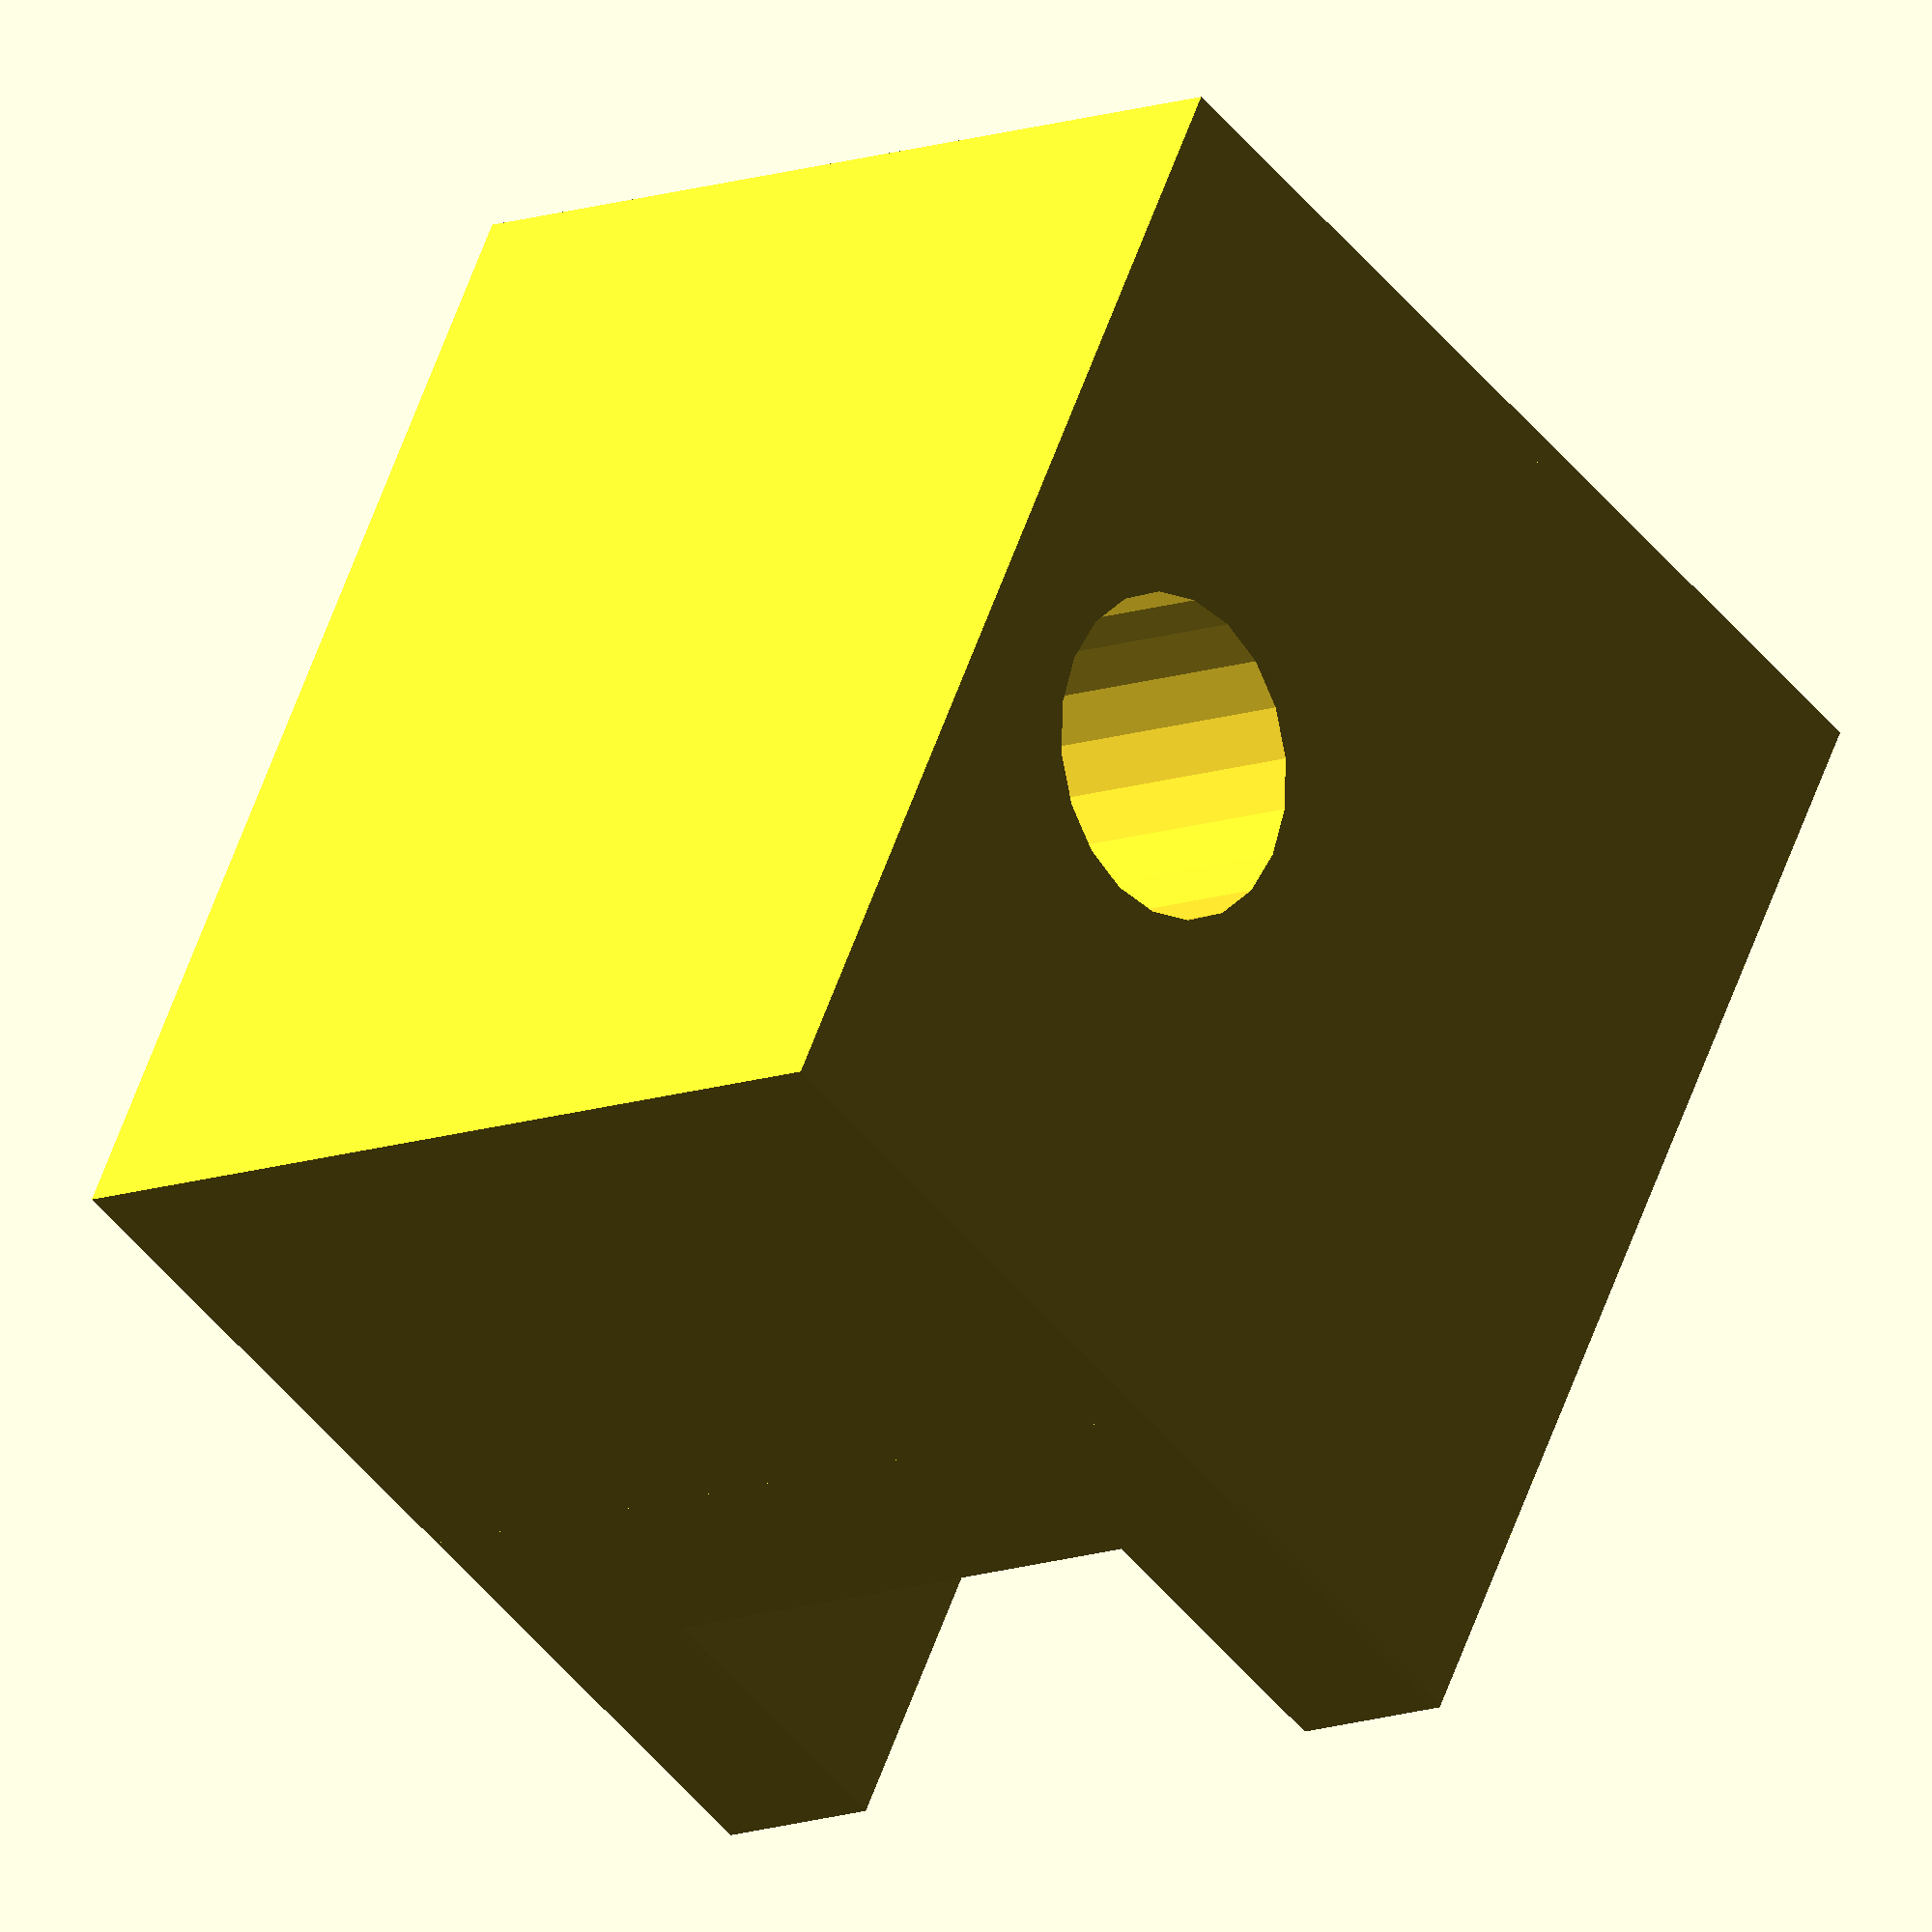
<openscad>
/* [General] */
build = "dialmount"; // [dialmount, clamptest]

/* [Clamp] */
// How much extra slop for the clamp. Use the clamptest print to determine the proper value.
clamp_clearance = 0.1;

// How far back you want the clamp to extend. 5mm is about the furthest you can go without hitting the x-axis V rail.
lip_depth = 5;

// How long you want your clamp to be.
clamp_length = 20;

// How thick the clamp walls should be.
wall_thickness = 3;

/* [Indicator] */
// Outer diameter of the indicator dial shaft.
shaft_od = 5;

// How much extra space you need to fit.
shaft_clearance = .2;

// How far off from the gantry face you want the edge of the shaft hole to be offset.
hole_border = 2;



/* [Hidden] */
// Thickness of the gantry along the front.
clamp_gap = 9.65;
hole_radius = shaft_od / 2 + shaft_clearance;
hole_center = hole_border + hole_radius;
slop = 0.1;

module clamp(h, c = clamp_clearance) {
  linear_extrude(height = h)
  difference() {
    translate([-wall_thickness, -wall_thickness])
    square([clamp_gap + c + 2*wall_thickness, lip_depth + wall_thickness]);

    square([clamp_gap + c, lip_depth + slop]);
  }
}

clamp_height = 2*wall_thickness + clamp_gap + clamp_clearance;

module dial_mount() {
  // clamp
  rotate([0, 90, 0])
  translate([wall_thickness, wall_thickness, 0])
  clamp(clamp_length);

  // shelf
  shelf_length = 2 * (hole_border + hole_radius);

  difference() {
    translate([0, -shelf_length, -clamp_height])
    cube([clamp_length, shelf_length, clamp_height]);

    translate([clamp_length / 2, -hole_center, -clamp_height - slop])
    cylinder(h = clamp_height + 2 * slop, r = hole_radius, $fn = 20);
  }
}

module clamp_test() {
  for (i = [0 : 3]) {
    translate([18 * i, 0]) clamp(10, i * .1);
  }
}

if (build == "dialmount") dial_mount();
else clamp_test();

</openscad>
<views>
elev=11.2 azim=118.6 roll=312.9 proj=o view=wireframe
</views>
